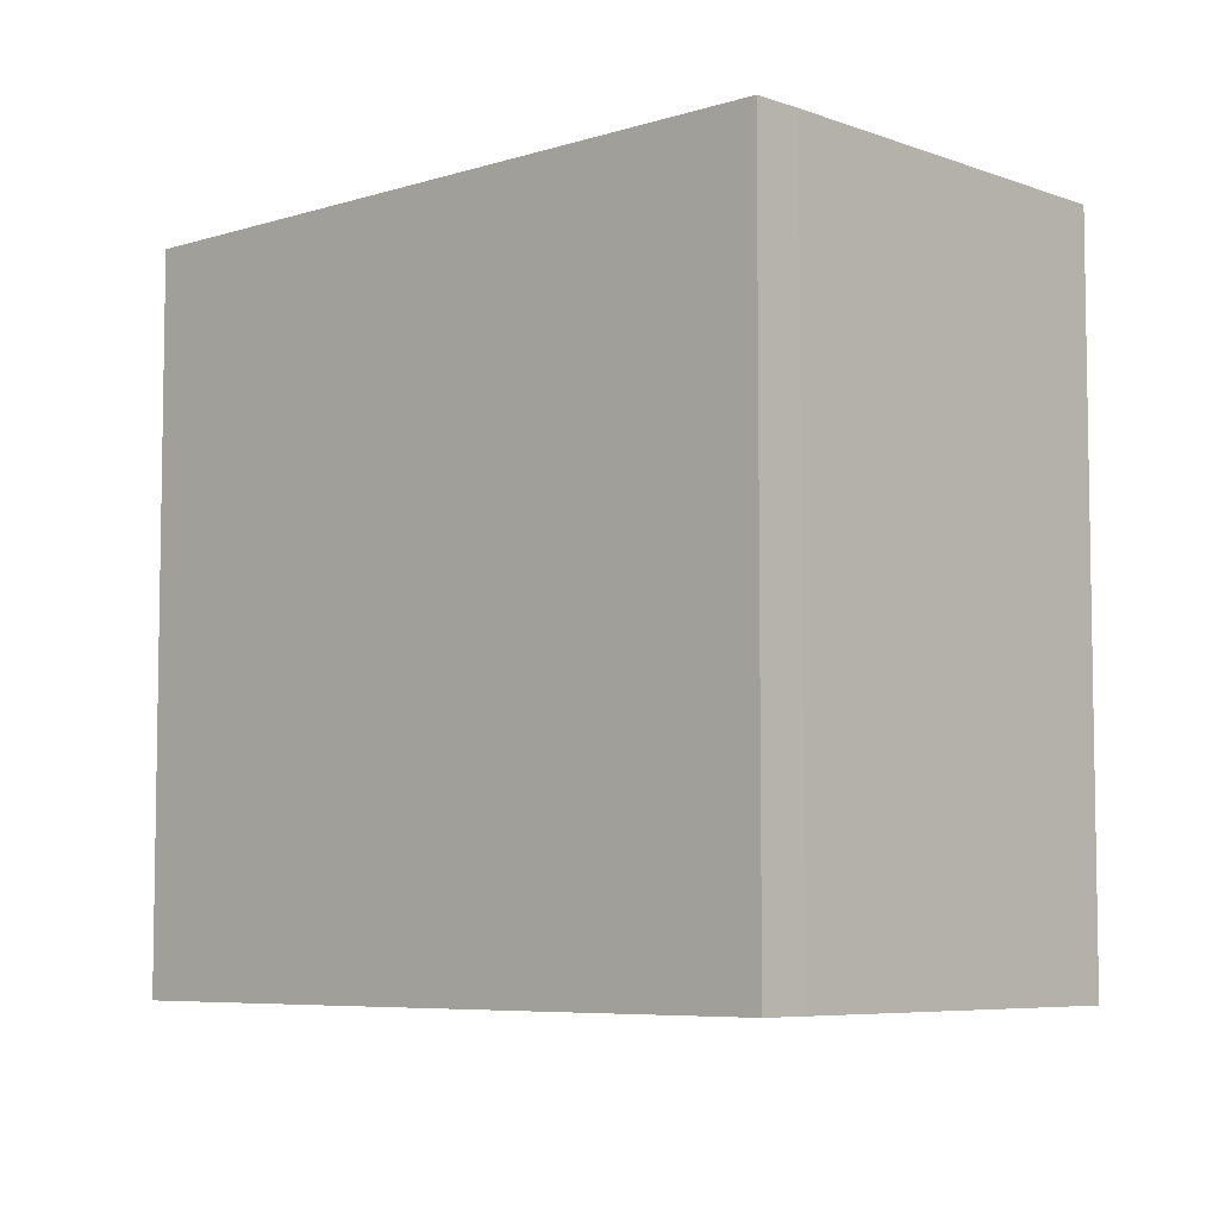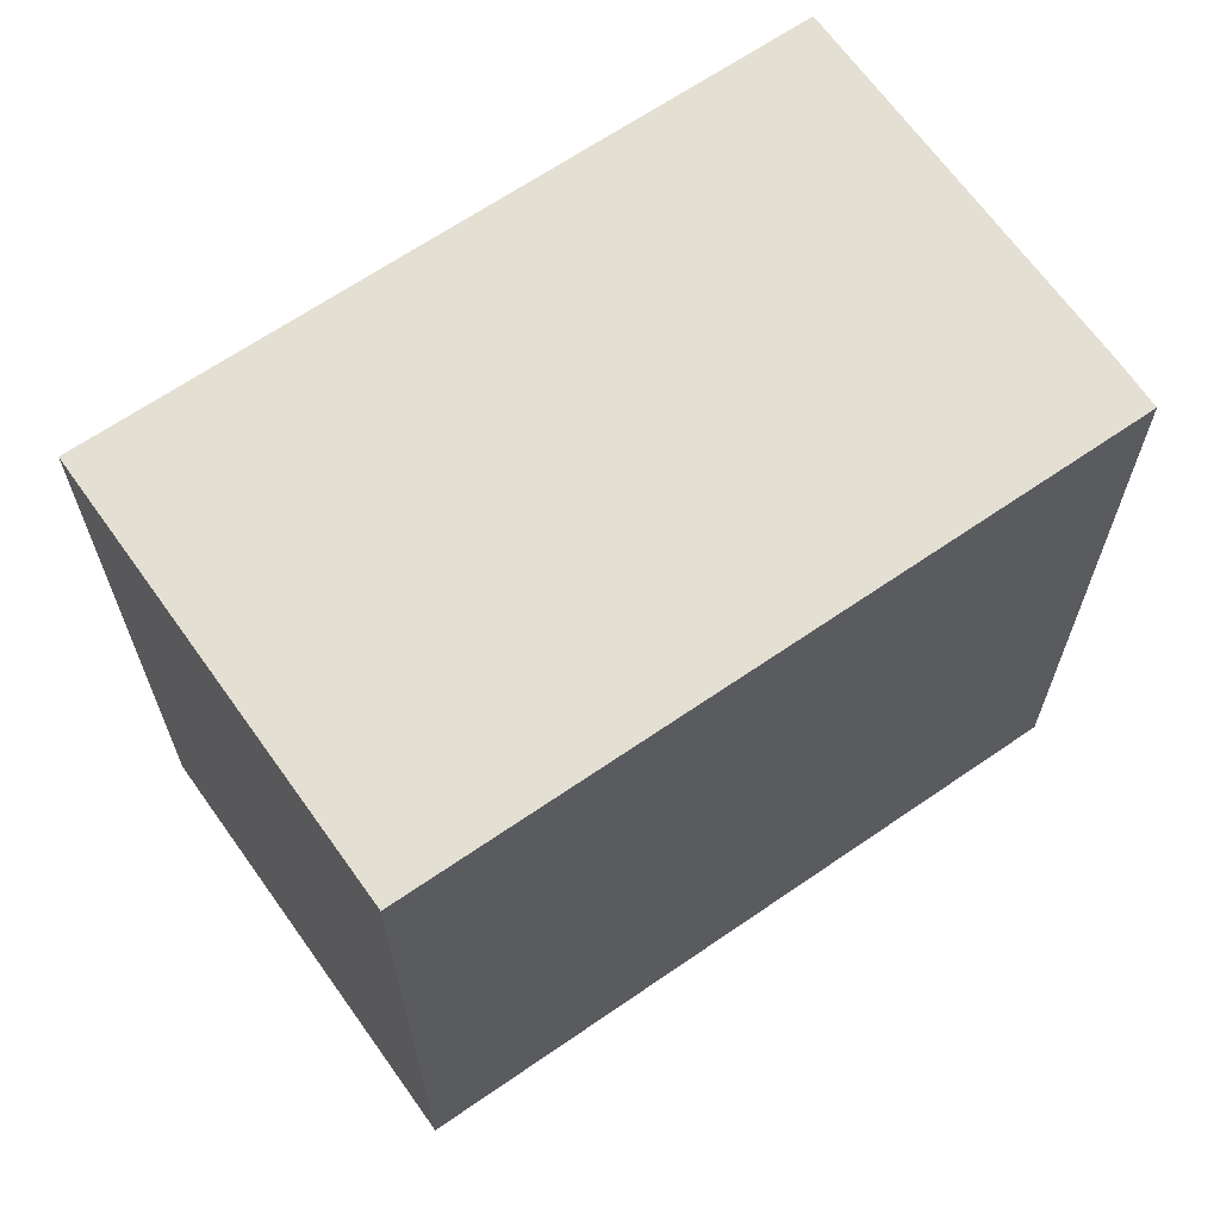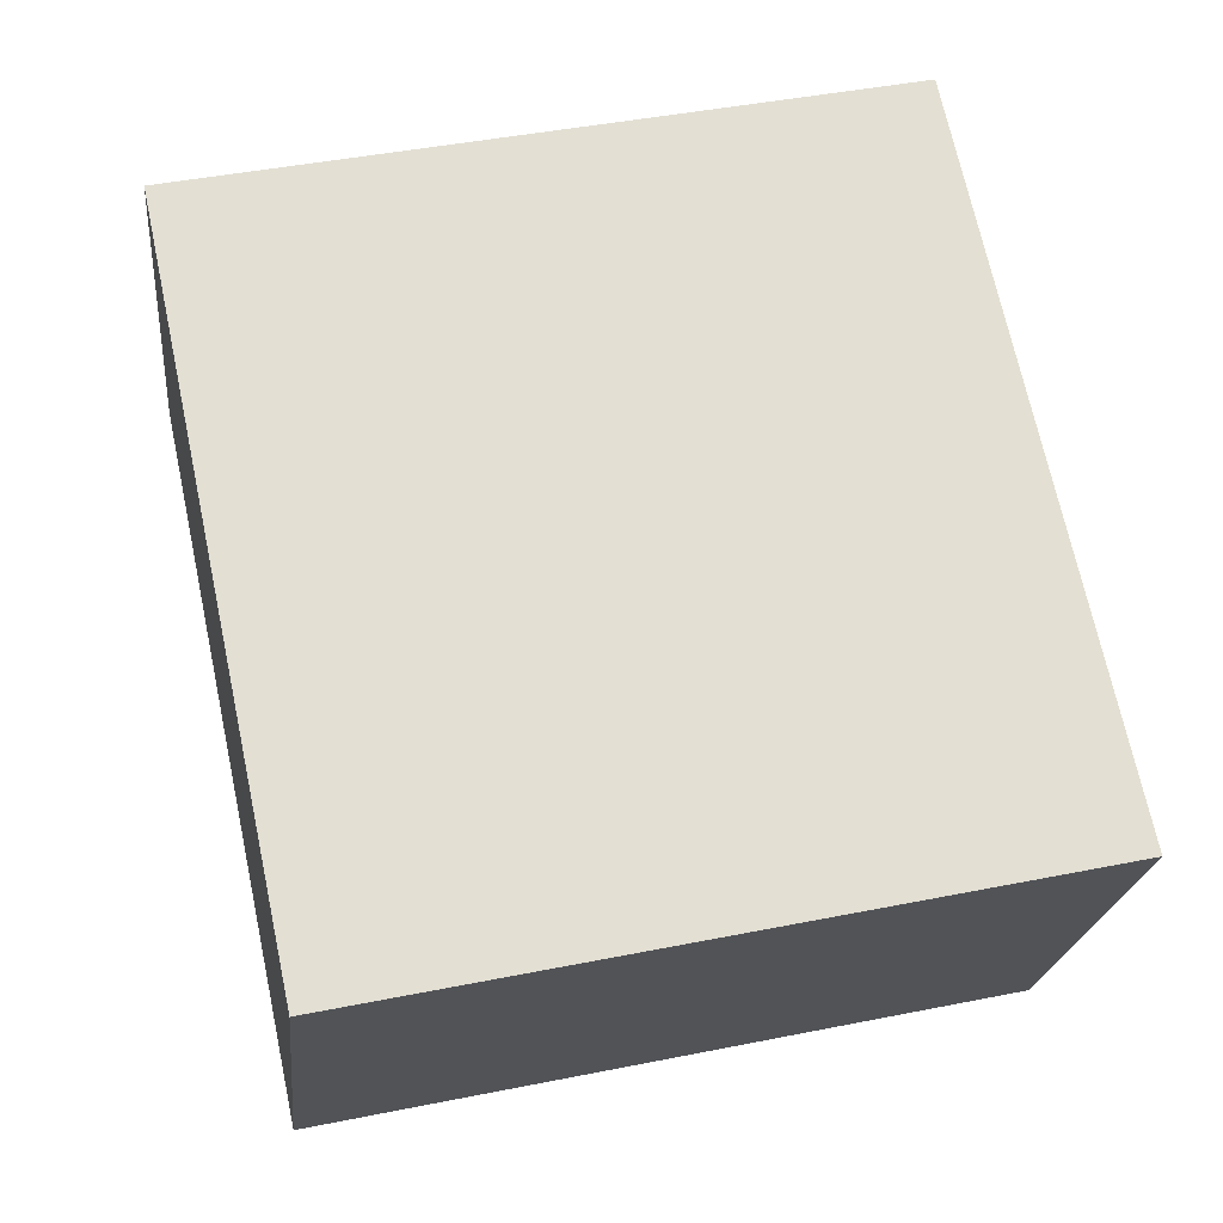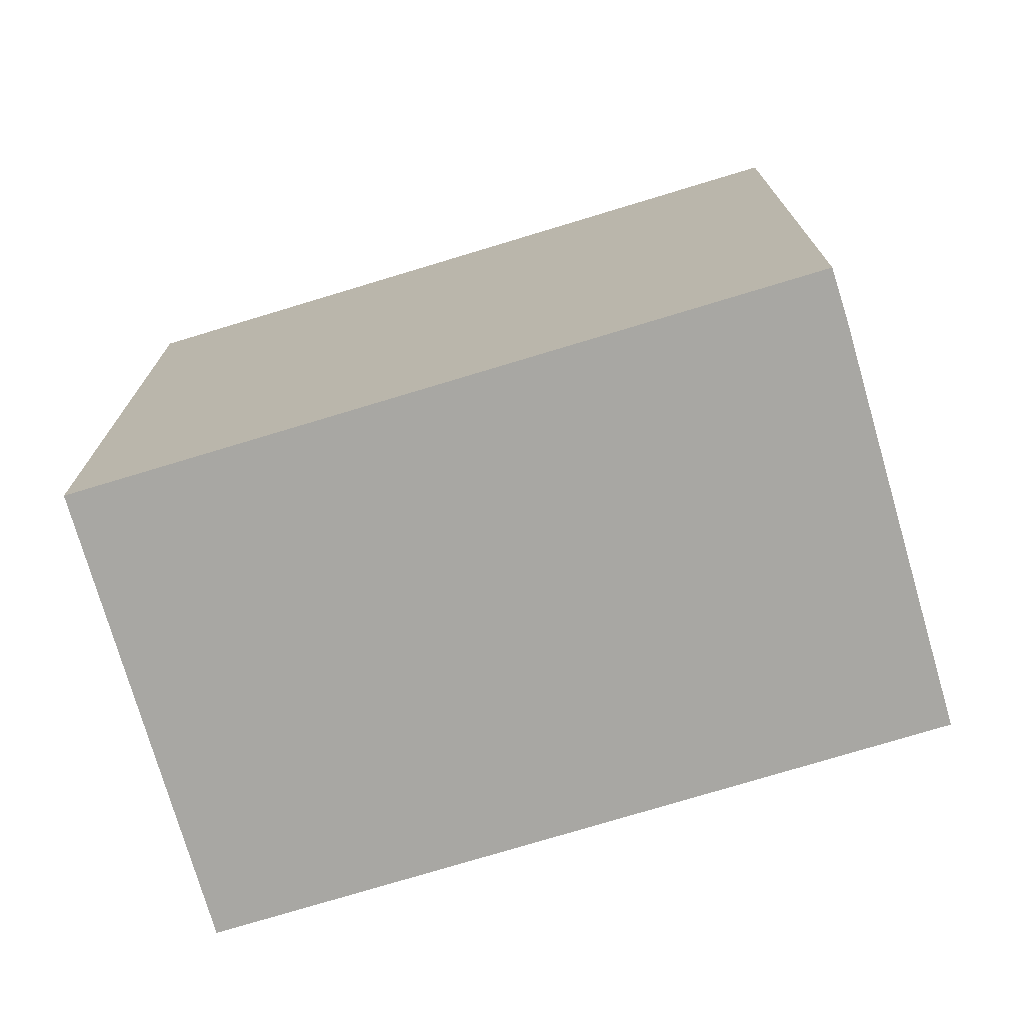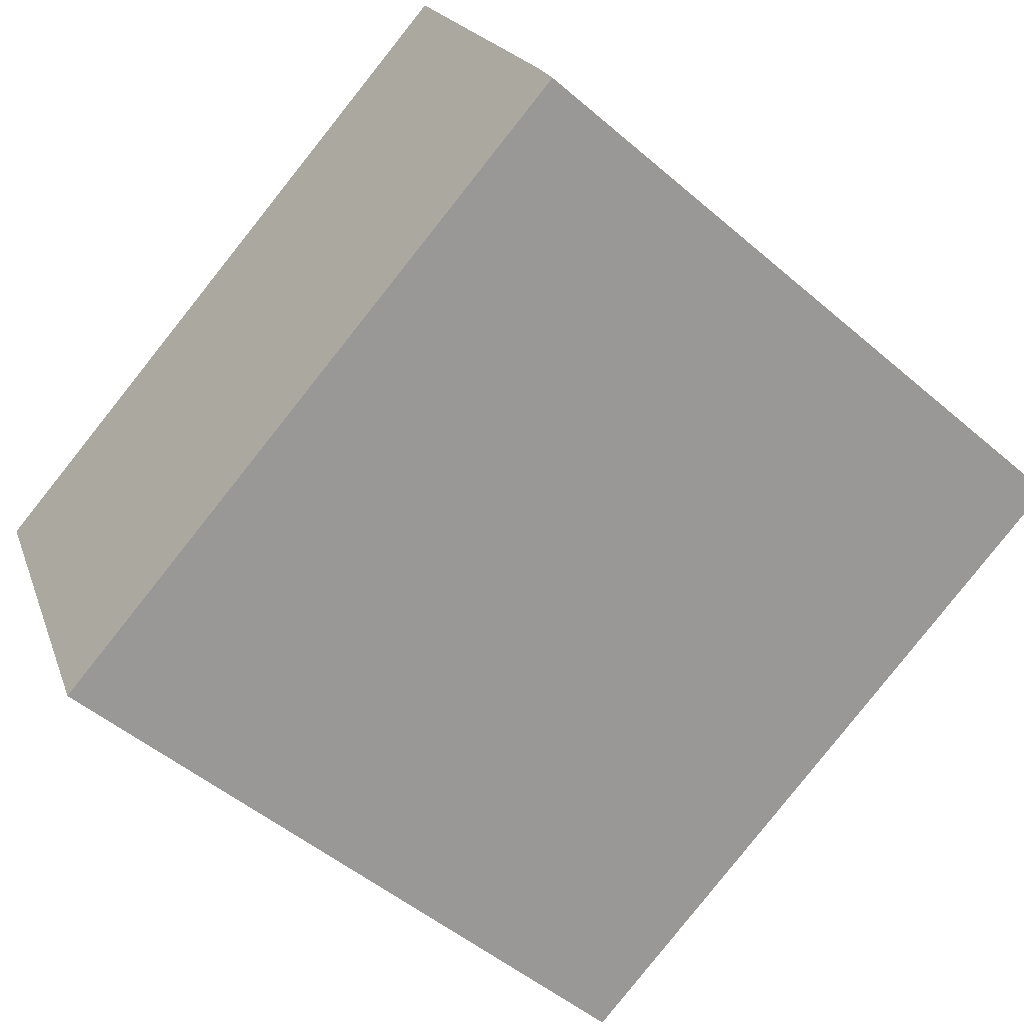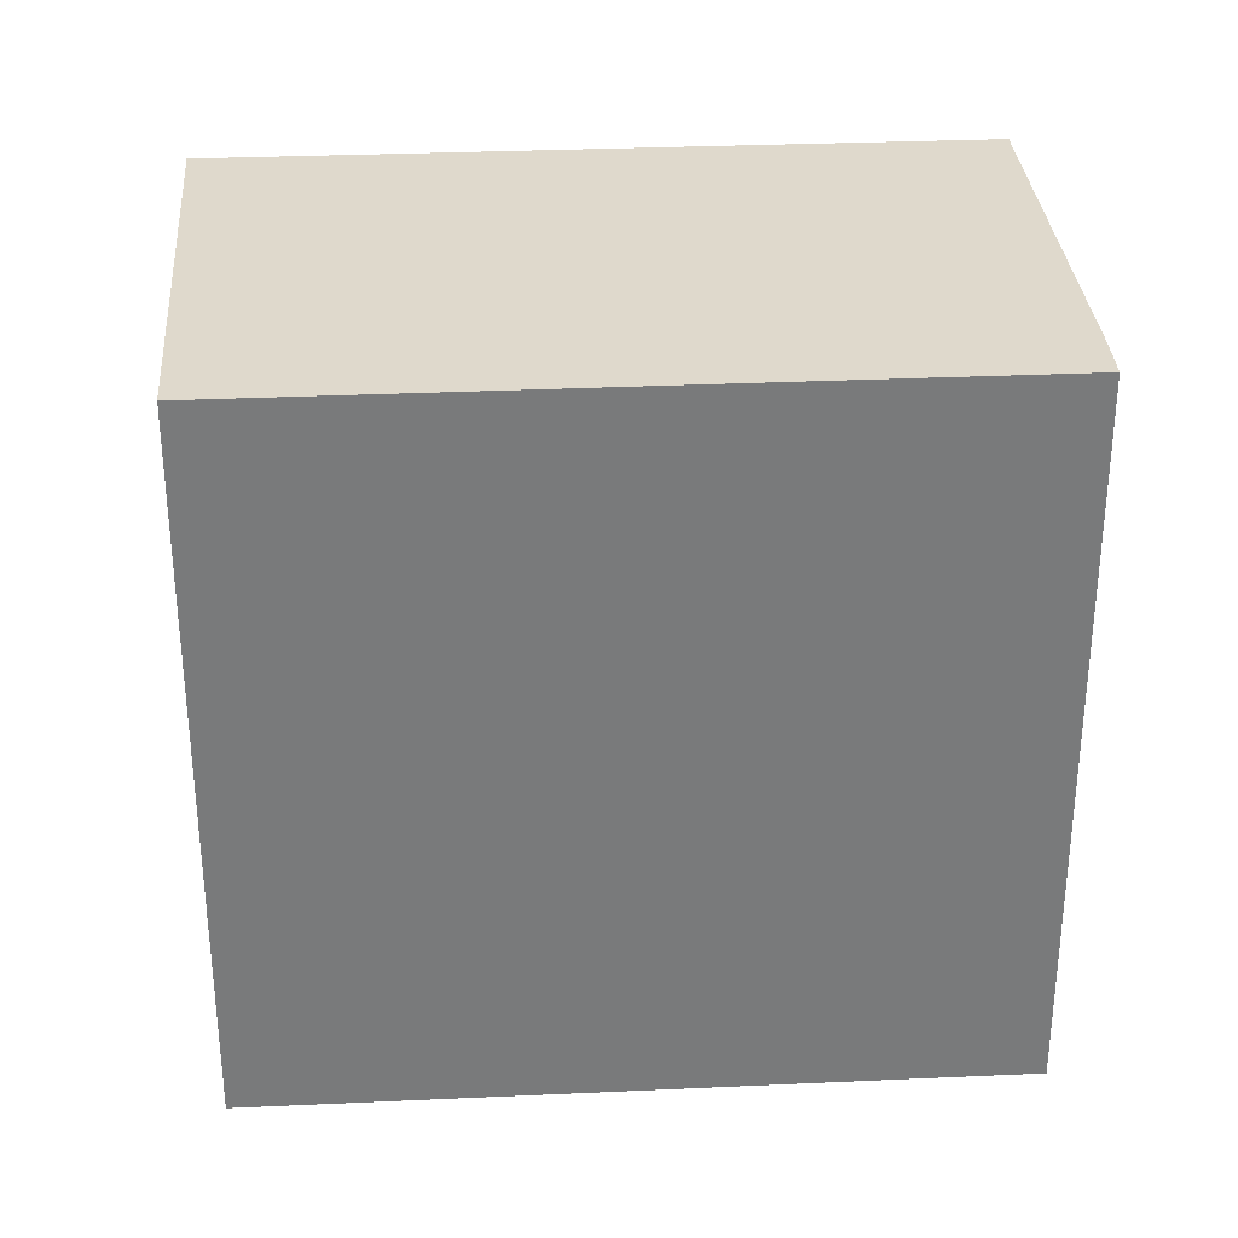
<metadata>
{"format":"obj","ext":"obj","renderer":"f3d","projection":"perspective","resolution":1024,"background":"white","views":[{"elev":-6.4,"azim":-112.4,"up":"+Y"},{"elev":66.6,"azim":169.8,"up":"+Y"},{"elev":44.2,"azim":76.8,"up":"+Z"},{"elev":-74.5,"azim":-138.7,"up":"+Y"},{"elev":-50.7,"azim":-133.1,"up":"+Z"},{"elev":32.3,"azim":-159.2,"up":"+Y"}]}
</metadata>
<code>
v  17.24 4.797e-16 -7.834
v  0.5155 -7.228e-17 1.18
v  0 0 0
v  4.966 -6.534e-16 10.67
v  5.275 -6.449e-16 10.53
v  9.439 -5.3e-16 8.656
v  17.8 -2.993e-16 4.889
v  18.11 3.664e-16 -5.984
v  21.96 -1.845e-16 3.012
v  22.29 -1.754e-16 2.865
v  0.5159 18.25 1.18
v  17.24 18.25 -7.835
v  0.0003896 18.25 -0.0005777
v  4.966 18.25 10.67
v  18.11 18.25 -5.985
v  5.276 18.25 10.53
v  21.97 18.25 3.012
v  22.29 18.25 2.864
v  9.439 18.25 8.655
v  17.8 18.25 4.888
g defaultobject
f 1 2 3
f 2 1 4
f 4 1 5
f 5 1 6
f 6 1 7
f 7 1 8
f 7 8 9
f 9 8 10
f 11 12 13
f 12 11 14
f 12 14 15
f 15 14 16
f 15 16 17
f 15 17 18
f 17 16 19
f 17 19 20
f 14 5 16
f 5 14 4
f 16 6 19
f 6 16 5
f 19 7 20
f 7 19 6
f 20 9 17
f 9 20 7
f 17 10 18
f 10 17 9
f 18 8 15
f 8 18 10
f 15 1 12
f 1 15 8
f 13 1 3
f 1 13 12
f 11 3 2
f 3 11 13
f 14 2 4
f 2 14 11

</code>
